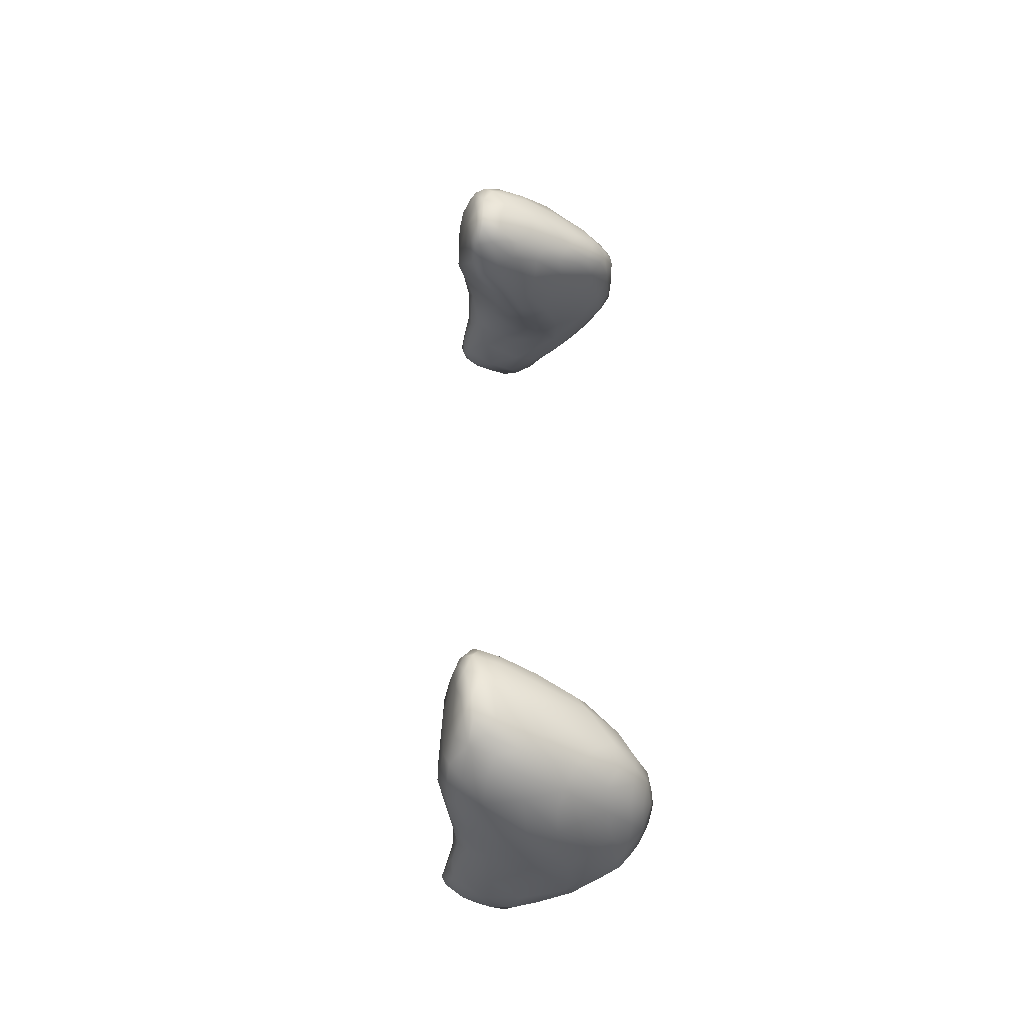
<metadata>
{"format":"obj","ext":"obj","renderer":"f3d","projection":"perspective","resolution":1024,"background":"white","views":[{"elev":-47.9,"azim":150.7,"up":"+Z"}]}
</metadata>
<code>
v 9983 6573 4029
v 9839 6534 4045
v 9934 6621 4029
v 1.012e+04 6610 4033
v 1.007e+04 6664 4027
v 1.024e+04 6694 4049
v 9978 6703 4032
v 1.014e+04 6771 4046
v 1.002e+04 6781 4045
v 1.006e+04 6507 4059
v 9871 6454 4068
v 1.021e+04 6601 4057
v 9820 6628 4052
v 9922 6758 4054
v 1.028e+04 6796 4071
v 1.021e+04 6848 4073
v 1.004e+04 6843 4074
v 9756 6365 4101
v 9908 6368 4096
v 9790 6457 4072
v 9758 6505 4072
v 1.019e+04 6504 4093
v 1.006e+04 6404 4103
v 9708 6591 4081
v 1.029e+04 6628 4078
v 9779 6709 4078
v 1.033e+04 6725 4084
v 9853 6806 4087
v 1.022e+04 6902 4114
v 9694 6478 4102
v 1.013e+04 6417 4117
v 1.018e+04 6429 4133
v 1.025e+04 6491 4128
v 1.03e+04 6567 4114
v 9656 6552 4110
v 1.035e+04 6654 4112
v 9683 6647 4107
v 1.038e+04 6730 4122
v 9736 6759 4116
v 1.037e+04 6829 4126
v 9789 6840 4125
v 1.029e+04 6857 4103
v 9894 6875 4117
v 1.003e+04 6910 4125
v 9846 6228 4126
v 9989 6263 4128
v 1.01e+04 6358 4134
v 9702 6324 4137
v 9655 6454 4139
v 9638 6584 4137
v 10352 6594 4168
v 1.039e+04 6710 4173
v 9659 6709 4155
v 1.034e+04 6893 4137
v 9883 6922 4165
v 1.016e+04 6947 4169
v 1.002e+04 6186 4146
v 9944 6141 4150
v 9826 6135 4151
v 9768 6216 4144
v 1.008e+04 6258 4155
v 9680 6320 4166
v 1.023e+04 6447 4160
v 1.029e+04 6518 4166
v 9623 6632 4169
v 1.04e+04 6807 4164
v 9725 6819 4159
v 1.042e+04 6883 4185
v 9802 6881 4165
v 1.039e+04 6900 4170
v 9990 6942 4179
v 10326 6934 4182
v 9813 6061 4194
v 9877 6074 4175
v 9906 6042 4199
v 9995 6077 4179
v 9958 6050 4196
v 9793 6125 4178
v 1.006e+04 6154 4172
v 1.006e+04 6093 4192
v 1.009e+04 6124 4193
v 9733 6219 4172
v 1.011e+04 6247 4174
v 1.015e+04 6347 4163
v 9645 6438 4178
v 9632 6534 4169
v 9634 6709 4194
v 9676 6792 4197
v 10228 6970 4239
v 9966 6041 4203
v 1.001e+04 6062 4203
v 9764 6146 4188
v 1.011e+04 6202 4191
v 1.014e+04 6302 4191
v 9716 6239 4185
v 9687 6318 4193
v 9666 6381 4188
v 1.019e+04 6401 4206
v 1.027e+04 6489 4221
v 1.034e+04 6564 4245
v 9626 6616 4198
v 9739 6868 4215
v 9809 6911 4206
v 10411 6932 4238
v 9914 6950 4239
v 10065 6959 4220
v 9947 6041 4207
v 9873 6049 4207
v 9825 6059 4203
v 9796 6101 4199
v 1.006e+04 6094 4200
v 1.01e+04 6153 4198
v 1.012e+04 6234 4208
v 9664 6453 4219
v 9638 6529 4198
v 1.041e+04 6722 4306
v 1.042e+04 6820 4224
v 9653 6768 4223
v 1.043e+04 6892 4254
v 9783 6174 4212
v 9725 6259 4202
v 1.015e+04 6327 4217
v 9644 6610 4232
v 9642 6699 4227
v 9689 6817 4232
v 9731 6862 4257
v 1.036e+04 6961 4265
v 9847 6078 4214
v 9924 6056 4224
v 1e+04 6067 4215
v 1.006e+04 6156 4224
v 9745 6342 4238
v 1.011e+04 6290 4236
v 1.016e+04 6389 4254
v 1.023e+04 6472 4273
v 9705 6798 4271
v 9804 6908 4255
v 1.044e+04 6928 4329
v 1.012e+04 6973 4281
v 1.002e+04 6965 4325
v 1.029e+04 6976 4310
v 9984 6094 4237
v 9901 6143 4238
v 1.002e+04 6154 4245
v 9842 6268 4249
v 1.005e+04 6228 4251
v 9821 6373 4278
v 10099 6349 4274
v 9730 6499 4278
v 1.03e+04 6540 4298
v 9714 6617 4289
v 1.036e+04 6622 4352
v 9680 6696 4265
v 1.043e+04 6860 4315
v 9883 6933 4307
v 9986 6198 4251
v 9929 6250 4258
v 1.001e+04 6304 4273
v 9908 6342 4284
v 9819 6467 4323
v 1.024e+04 6547 4376
v 1.044e+04 6898 4374
v 9798 6878 4301
v 1.039e+04 6957 4324
v 9995 6400 4331
v 9940 6426 4348
v 1.008e+04 6428 4340
v 9895 6435 4343
v 1.016e+04 6453 4321
v 1.039e+04 6691 4416
v 9775 6753 4332
v 9836 6842 4351
v 10195 6975 4343
v 1.032e+04 6599 4392
v 9798 6570 4337
v 9838 6659 4374
v 1.043e+04 6841 4393
v 1.001e+04 6950 4364
v 1.006e+04 6963 4361
v 9965 6494 4403
v 1e+04 6479 4395
v 1.008e+04 6499 4403
v 9910 6500 4387
v 1.015e+04 6503 4382
v 9880 6568 4389
v 1.041e+04 6767 4434
v 9957 6901 4379
v 1.042e+04 6948 4388
v 1.02e+04 6961 4397
v 1.033e+04 6961 4381
v 9927 6781 4413
v 1.043e+04 6909 4411
v 1.029e+04 6619 4451
v 9943 6850 4401
v 1.013e+04 6920 4428
v 1.039e+04 6941 4428
v 1.018e+04 6565 4432
v 1.035e+04 6654 4435
v 9986 6672 4450
v 1.003e+04 6854 4436
v 1.032e+04 6952 4421
v 1.008e+04 6554 4442
v 9986 6567 4428
v 1.037e+04 6713 4469
v 1.042e+04 6848 4455
v 1.04e+04 6904 4460
v 1.028e+04 6925 4446
v 1.011e+04 6650 4483
v 1.023e+04 6643 4481
v 1.039e+04 6789 4484
v 1.012e+04 6789 4482
v 1.022e+04 6877 4470
v 10154 6707 4500
v 1.018e+04 6689 4505
v 10319 6670 4471
v 1.039e+04 6852 4490
v 1.033e+04 6882 4478
v 1.022e+04 6697 4505
v 1.032e+04 6727 4494
v 1.035e+04 6799 4505
v 1.026e+04 6760 4502
v 1.028e+04 6826 4487
v 1.038e+04 6822 6878
v 1.029e+04 6723 6868
v 1.025e+04 6777 6870
v 1.017e+04 6626 6901
v 1.014e+04 6680 6888
v 1.029e+04 6686 6882
v 1.014e+04 6750 6882
v 1.035e+04 6725 6893
v 10215 6837 6881
v 1.007e+04 6767 6903
v 1.041e+04 6810 6915
v 1.033e+04 6863 6884
v 1.029e+04 6889 6892
v 1.004e+04 6603 6920
v 1.006e+04 6558 6936
v 1.004e+04 6682 6911
v 1.028e+04 6648 6914
v 1.022e+04 6542 7002
v 1.036e+04 6658 6963
v 1.039e+04 6742 6955
v 1.011e+04 6857 6913
v 1.022e+04 6899 6909
v 1.039e+04 6896 6906
v 1.032e+04 6916 6916
v 10122 6528 6977
v 1.031e+04 6597 7000
v 9919 6617 6970
v 9972 6728 6941
v 9962 6820 6956
v 1.001e+04 6883 6958
v 1.042e+04 6883 6926
v 1.01e+04 6905 6944
v 10406 6927 6949
v 10182 6942 6963
v 9990 6540 6961
v 1.005e+04 6485 7001
v 1.042e+04 6809 7011
v 1.043e+04 6905 6991
v 1.033e+04 6952 6975
v 9902 6509 7009
v 9867 6750 6993
v 9918 6887 6994
v 9990 6931 7007
v 1.02e+04 6969 7011
v 9961 6457 7026
v 1e+04 6406 7062
v 1.011e+04 6441 7057
v 9811 6525 7048
v 9856 6481 7041
v 1.029e+04 6551 7044
v 1.035e+04 6585 7066
v 1.038e+04 6666 7047
v 9819 6837 7036
v 1.007e+04 6961 7030
v 10415 6942 7044
v 1.03e+04 6969 7047
v 9923 6393 7070
v 9871 6445 7055
v 10266 6512 7085
v 1.032e+04 6567 7055
v 9781 6668 7043
v 1.041e+04 6706 7135
v 9781 6749 7044
v 9882 6908 7031
v 1.043e+04 6892 7062
v 9830 6473 7058
v 9808 6894 7071
v 9869 6930 7072
v 9959 6955 7085
v 1.016e+04 6972 7077
v 9817 6444 7077
v 1.02e+04 6439 7113
v 9714 6725 7089
v 1.043e+04 6815 7131
v 1.038e+04 6965 7098
v 9851 6374 7093
v 9934 6322 7098
v 1.003e+04 6318 7105
v 9756 6406 7118
v 1.031e+04 6544 7081
v 9721 6580 7097
v 9730 6830 7109
v 9786 6902 7117
v 10428 6894 7135
v 10302 6975 7098
v 1.003e+04 6221 7131
v 9950 6227 7123
v 9848 6220 7132
v 1.006e+04 6291 7126
v 1.01e+04 6318 7127
v 9661 6641 7129
v 9662 6725 7143
v 9863 6936 7145
v 1.022e+04 6975 7139
v 9931 6118 7147
v 1.004e+04 6134 7154
v 9996 6068 7173
v 9866 6131 7147
v 1.008e+04 6207 7150
v 9755 6239 7161
v 9698 6357 7165
v 1.015e+04 6339 7154
v 9665 6503 7160
v 1.028e+04 6499 7148
v 1.019e+04 6397 7173
v 1.036e+04 6602 7146
v 1.041e+04 6749 7207
v 9726 6865 7158
v 9778 6902 7163
v 1.04e+04 6931 7153
v 1.033e+04 6959 7150
v 9828 6119 7171
v 9904 6062 7184
v 9961 6052 7190
v 1.003e+04 6068 7188
v 1.006e+04 6093 7179
v 1.009e+04 6170 7175
v 10112 6263 7159
v 1.024e+04 6449 7192
v 9634 6630 7173
v 9632 6689 7188
v 9673 6775 7179
v 9741 6877 7191
v 1.006e+04 6957 7169
v 9824 6066 7199
v 9778 6102 7199
v 1.008e+04 6108 7188
v 9737 6156 7211
v 9745 6192 7194
v 1.011e+04 6204 7194
v 1.013e+04 6283 7180
v 9708 6286 7185
v 9673 6378 7191
v 9644 6456 7204
v 9634 6527 7199
v 1.032e+04 6561 7225
v 9705 6833 7194
v 1.023e+04 6951 7201
v 9893 6056 7200
v 9780 6097 7205
v 9974 6061 7201
v 9703 6276 7208
v 1.013e+04 6291 7205
v 1.016e+04 6360 7211
v 1.02e+04 6421 7211
v 10253 6487 7222
v 1.037e+04 6654 7227
v 9627 6592 7220
v 1.042e+04 6836 7187
v 1.042e+04 6872 7192
v 9804 6898 7209
v 9913 6928 7208
v 1.033e+04 6925 7213
v 9813 6081 7210
v 9920 6075 7215
v 1.005e+04 6092 7200
v 9764 6122 7212
v 1.009e+04 6163 7203
v 9735 6189 7225
v 9709 6265 7229
v 1.01e+04 6268 7225
v 1.014e+04 6336 7226
v 9670 6375 7227
v 9640 6495 7230
v 9643 6688 7222
v 9683 6772 7227
v 1.04e+04 6808 7238
v 9732 6834 7224
v 1.038e+04 6881 7221
v 10101 6937 7238
v 1.001e+04 6092 7214
v 1.005e+04 6161 7219
v 9687 6352 7252
v 9632 6541 7248
v 9646 6587 7262
v 9879 6887 7262
v 9990 6924 7234
v 1.019e+04 6898 7272
v 9880 6132 7232
v 9790 6159 7229
v 9979 6155 7228
v 9864 6239 7254
v 9967 6243 7249
v 9755 6306 7261
v 1.003e+04 6232 7236
v 1.006e+04 6325 7257
v 10173 6416 7250
v 9666 6460 7260
v 1.034e+04 6610 7263
v 9671 6687 7263
v 1.039e+04 6730 7256
v 9722 6772 7265
v 9784 6840 7251
v 1.032e+04 6873 7265
v 9873 6355 7289
v 9972 6346 7282
v 9701 6386 7267
v 1.013e+04 6461 7300
v 1.022e+04 6520 7302
v 1.028e+04 6554 7270
v 1.035e+04 6659 7280
v 1.037e+04 6761 7279
v 1.037e+04 6827 7261
v 9920 6860 7301
v 10019 6894 7272
v 9853 6457 7321
v 9729 6443 7290
v 9693 6545 7294
v 1.022e+04 6546 7319
v 9685 6630 7289
v 9731 6715 7295
v 9822 6810 7289
v 1.032e+04 6803 7298
v 1.023e+04 6836 7307
v 1e+04 6460 7317
v 9802 6549 7326
v 10271 6607 7314
v 9766 6639 7315
v 1.03e+04 6714 7311
v 9841 6736 7322
v 9914 6811 7317
v 1.002e+04 6845 7309
v 1.011e+04 6817 7326
v 1.004e+04 6547 7344
v 9952 6587 7347
v 10159 6562 7329
v 9878 6663 7338
v 1.022e+04 6661 7334
v 1.021e+04 6748 7329
v 9973 6761 7334
v 1.009e+04 6650 7345
v 9995 6683 7346
v 1.008e+04 6732 7336
g grp1
f 1 2 3
f 4 1 5
f 1 3 5
f 6 4 5
f 5 3 7
f 6 5 8
f 8 5 7
f 8 7 9
f 10 11 1
f 1 11 2
f 4 10 1
f 12 10 4
f 3 2 13
f 12 4 6
f 3 13 7
f 7 13 14
f 9 7 14
f 6 8 15
f 15 8 16
f 17 9 14
f 8 9 17
f 16 8 17
f 18 11 19
f 11 10 19
f 18 20 11
f 20 21 2
f 11 20 2
f 2 21 13
f 22 23 10
f 13 21 24
f 22 10 12
f 25 22 12
f 13 24 26
f 25 12 6
f 13 26 14
f 25 6 27
f 27 6 15
f 14 26 28
f 28 17 14
f 16 17 29
f 19 10 23
f 30 21 18
f 20 18 21
f 22 31 23
f 31 22 32
f 33 22 34
f 21 30 24
f 24 30 35
f 22 25 34
f 25 36 34
f 24 35 37
f 24 37 26
f 27 36 25
f 38 36 27
f 37 39 26
f 27 15 40
f 26 39 28
f 39 41 28
f 15 42 40
f 28 41 43
f 28 43 17
f 29 42 16
f 15 16 42
f 17 43 44
f 29 17 44
f 45 18 19
f 46 45 19
f 23 46 19
f 47 46 23
f 31 47 23
f 18 48 30
f 48 49 30
f 49 35 30
f 50 35 49
f 37 35 50
f 34 36 51
f 52 51 36
f 52 36 38
f 39 37 53
f 38 27 40
f 42 54 40
f 29 54 42
f 44 43 55
f 56 29 44
f 57 58 46
f 59 60 45
f 58 59 45
f 46 58 45
f 61 57 46
f 18 60 48
f 45 60 18
f 61 46 47
f 49 48 62
f 47 31 32
f 32 33 63
f 32 22 33
f 34 64 33
f 34 51 64
f 53 37 50
f 53 50 65
f 52 38 66
f 39 53 67
f 38 40 66
f 66 40 68
f 39 67 41
f 41 69 43
f 54 70 40
f 43 69 55
f 44 55 71
f 72 54 29
f 56 44 71
f 73 74 75
f 74 76 77
f 75 74 77
f 78 74 73
f 58 74 59
f 76 74 58
f 74 78 59
f 76 79 80
f 80 79 81
f 59 78 60
f 79 76 58
f 79 58 57
f 82 60 78
f 61 79 57
f 61 83 79
f 62 48 82
f 60 82 48
f 83 61 84
f 47 84 61
f 32 84 47
f 62 85 49
f 32 63 84
f 33 64 63
f 49 86 50
f 86 65 50
f 87 53 65
f 53 88 67
f 69 41 67
f 40 70 68
f 56 72 29
f 70 54 72
f 72 56 89
f 75 77 90
f 91 77 76
f 76 80 91
f 78 92 82
f 79 93 81
f 79 83 93
f 94 93 83
f 82 95 62
f 62 96 97
f 94 83 84
f 94 84 98
f 85 62 97
f 84 63 98
f 85 86 49
f 63 64 99
f 100 99 64
f 86 101 65
f 87 88 53
f 69 67 102
f 69 102 103
f 55 69 103
f 68 70 104
f 55 103 105
f 71 55 105
f 70 72 104
f 56 71 106
f 56 106 89
f 90 107 75
f 73 108 109
f 108 73 75
f 77 91 90
f 110 73 109
f 80 111 91
f 73 110 92
f 73 92 78
f 80 81 111
f 111 81 112
f 112 81 93
f 82 92 95
f 112 93 113
f 93 94 113
f 95 96 62
f 97 114 85
f 99 98 63
f 85 115 86
f 86 115 101
f 100 64 51
f 51 52 116
f 65 101 87
f 52 66 117
f 118 88 87
f 66 68 117
f 67 88 102
f 117 68 119
f 75 107 108
f 90 91 107
f 92 120 95
f 95 120 121
f 95 121 96
f 94 122 113
f 94 98 122
f 97 96 114
f 85 114 115
f 115 123 101
f 51 116 100
f 123 124 101
f 101 124 87
f 88 118 125
f 125 102 88
f 126 102 125
f 68 104 119
f 71 105 106
f 127 72 89
f 72 127 104
f 108 128 109
f 108 129 128
f 107 129 108
f 130 129 107
f 91 130 107
f 109 128 110
f 111 131 130
f 111 130 91
f 110 120 92
f 128 120 110
f 111 112 131
f 112 113 131
f 120 132 121
f 131 113 133
f 121 132 96
f 122 133 113
f 96 132 114
f 122 134 133
f 98 135 134
f 98 134 122
f 98 99 135
f 114 123 115
f 52 117 116
f 124 118 87
f 124 136 118
f 103 102 137
f 102 126 137
f 103 137 105
f 119 104 138
f 139 105 140
f 106 105 139
f 127 89 141
f 129 130 142
f 129 143 128
f 142 143 129
f 130 131 142
f 142 131 144
f 143 120 128
f 143 145 120
f 131 133 146
f 144 131 146
f 120 145 132
f 145 147 132
f 134 148 133
f 132 149 114
f 99 150 135
f 150 99 100
f 151 114 149
f 123 114 151
f 152 100 116
f 123 153 124
f 153 136 124
f 117 154 116
f 136 125 118
f 126 125 136
f 117 119 154
f 154 119 138
f 155 105 137
f 105 155 140
f 89 106 139
f 143 142 156
f 142 144 156
f 143 157 145
f 156 157 143
f 158 157 156
f 144 146 156
f 146 158 156
f 146 148 158
f 159 147 145
f 157 159 145
f 158 159 157
f 146 133 148
f 132 147 160
f 160 149 132
f 135 150 161
f 150 100 152
f 123 151 153
f 154 138 162
f 137 126 163
f 104 164 138
f 127 164 104
f 89 139 141
f 127 141 164
f 165 166 159
f 158 165 159
f 158 148 167
f 159 168 147
f 166 168 159
f 167 165 158
f 160 147 168
f 134 169 148
f 135 169 134
f 135 161 169
f 116 170 152
f 171 153 151
f 153 171 136
f 136 171 172
f 136 163 126
f 137 163 155
f 139 140 173
f 141 139 173
f 169 167 148
f 150 174 161
f 160 175 149
f 149 175 151
f 176 151 175
f 171 151 176
f 116 154 177
f 136 172 163
f 155 178 140
f 140 178 179
f 166 180 168
f 165 181 166
f 182 165 167
f 160 168 183
f 184 182 167
f 169 184 167
f 160 183 185
f 175 160 185
f 174 150 152
f 170 116 186
f 172 187 163
f 187 155 163
f 187 178 155
f 138 164 188
f 179 189 140
f 173 140 189
f 164 141 190
f 180 166 181
f 181 165 182
f 168 180 183
f 169 161 184
f 177 186 116
f 172 171 191
f 154 162 177
f 177 162 192
f 162 138 192
f 138 188 192
f 173 189 190
f 141 173 190
f 164 190 188
f 174 193 161
f 185 176 175
f 176 191 171
f 194 172 191
f 194 187 172
f 195 178 187
f 188 196 192
f 178 189 179
f 161 197 184
f 161 193 197
f 174 152 198
f 185 199 176
f 198 152 170
f 200 187 194
f 195 189 178
f 201 196 190
f 190 196 188
f 190 189 201
f 180 181 202
f 202 181 182
f 183 180 203
f 202 203 180
f 184 197 182
f 185 183 203
f 203 199 185
f 193 174 198
f 204 198 170
f 204 170 186
f 199 191 176
f 186 177 205
f 200 194 191
f 192 205 177
f 206 205 192
f 195 187 200
f 192 196 206
f 207 189 195
f 201 189 207
f 197 202 182
f 199 203 208
f 193 209 197
f 204 186 210
f 211 191 199
f 205 210 186
f 211 200 191
f 195 200 212
f 196 207 206
f 196 201 207
f 202 208 203
f 197 209 202
f 209 208 202
f 213 199 208
f 214 213 208
f 215 209 193
f 193 198 215
f 204 215 198
f 213 211 199
f 210 205 216
f 212 200 211
f 216 205 206
f 207 212 217
f 216 206 217
f 207 195 212
f 217 206 207
f 209 218 208
f 218 214 208
f 215 219 209
f 219 218 209
f 215 204 219
f 213 214 218
f 204 210 219
f 210 220 219
f 213 221 211
f 222 211 221
f 210 216 220
f 222 212 211
f 216 222 220
f 222 216 217
f 217 212 222
f 219 221 218
f 218 221 213
f 219 220 221
f 220 222 221
f 223 224 225
f 224 226 227
f 228 226 224
f 224 227 225
f 225 227 229
f 224 230 228
f 224 223 230
f 231 229 232
f 225 229 231
f 223 233 230
f 225 231 234
f 223 225 234
f 234 231 235
f 236 226 237
f 238 227 236
f 226 236 227
f 239 240 226
f 228 239 226
f 241 239 230
f 227 238 229
f 230 239 228
f 229 238 232
f 242 241 230
f 230 233 242
f 232 243 231
f 231 243 244
f 231 244 235
f 234 245 223
f 235 246 234
f 245 234 246
f 246 235 244
f 226 247 237
f 240 247 226
f 240 239 248
f 236 249 238
f 238 249 250
f 238 250 232
f 232 250 251
f 232 251 243
f 243 251 252
f 233 223 253
f 223 245 253
f 254 243 252
f 244 243 254
f 245 246 255
f 245 255 253
f 246 244 256
f 257 249 236
f 237 257 236
f 247 258 237
f 239 241 248
f 242 233 259
f 233 253 259
f 254 256 244
f 253 255 260
f 246 256 261
f 255 246 261
f 258 257 237
f 249 257 262
f 250 249 263
f 250 263 251
f 251 264 252
f 264 265 252
f 253 260 259
f 252 265 254
f 256 254 265
f 256 266 261
f 267 258 268
f 258 267 257
f 258 247 269
f 257 267 262
f 270 262 271
f 262 270 249
f 248 272 240
f 248 241 273
f 241 242 274
f 259 274 242
f 251 263 275
f 251 275 264
f 256 265 276
f 256 276 266
f 277 255 261
f 277 260 255
f 261 266 278
f 279 267 268
f 262 280 271
f 262 267 280
f 269 247 240
f 240 272 281
f 282 248 273
f 273 241 274
f 249 283 263
f 274 259 284
f 275 263 285
f 275 286 264
f 265 264 286
f 259 260 287
f 268 258 269
f 267 279 280
f 280 288 271
f 271 288 270
f 270 283 249
f 272 248 282
f 283 285 263
f 275 289 286
f 286 289 290
f 265 286 290
f 265 290 291
f 265 291 276
f 266 276 292
f 277 261 278
f 293 288 280
f 269 240 294
f 240 281 294
f 285 295 275
f 259 296 284
f 260 277 287
f 278 266 292
f 277 278 297
f 298 279 299
f 299 279 268
f 300 299 268
f 279 298 280
f 280 298 293
f 269 300 268
f 293 301 270
f 293 270 288
f 272 282 302
f 273 302 282
f 270 303 283
f 295 283 303
f 283 295 285
f 275 295 304
f 275 304 289
f 259 287 296
f 289 305 290
f 306 287 277
f 276 291 292
f 278 292 307
f 278 307 297
f 300 308 309
f 299 310 298
f 310 299 309
f 311 308 300
f 300 309 299
f 312 311 300
f 298 301 293
f 269 312 300
f 312 269 294
f 281 272 302
f 301 303 270
f 303 313 295
f 295 314 304
f 289 304 305
f 290 315 291
f 292 316 307
f 317 318 319
f 309 317 310
f 317 320 310
f 318 317 308
f 308 317 309
f 321 318 308
f 321 308 312
f 312 308 311
f 310 322 301
f 298 310 301
f 323 301 322
f 312 294 324
f 325 301 323
f 294 326 327
f 294 281 326
f 326 281 302
f 325 303 301
f 326 302 273
f 328 326 273
f 325 313 303
f 273 274 328
f 328 274 284
f 313 314 295
f 284 296 329
f 304 330 305
f 287 306 296
f 331 305 330
f 290 305 315
f 305 331 315
f 277 332 306
f 297 333 332
f 332 277 297
f 297 307 333
f 334 317 335
f 335 319 336
f 336 319 337
f 317 334 320
f 319 335 317
f 318 338 319
f 339 338 318
f 320 334 310
f 334 322 310
f 318 321 339
f 339 321 340
f 312 340 321
f 312 324 340
f 324 294 327
f 327 326 341
f 325 342 313
f 314 313 342
f 343 314 342
f 344 314 343
f 344 304 314
f 304 344 330
f 330 345 331
f 291 315 346
f 291 346 292
f 292 346 316
f 307 316 333
f 334 347 348
f 335 347 334
f 319 338 337
f 338 339 349
f 350 351 348
f 348 351 334
f 352 349 339
f 334 351 322
f 353 352 339
f 340 353 339
f 322 351 354
f 354 323 322
f 340 324 353
f 353 324 327
f 354 355 323
f 355 325 323
f 325 355 356
f 325 356 357
f 326 328 358
f 325 357 342
f 344 359 330
f 330 359 345
f 316 346 360
f 333 316 360
f 335 361 347
f 335 336 361
f 348 347 362
f 336 337 363
f 338 349 337
f 348 362 350
f 354 351 364
f 352 353 365
f 365 353 366
f 354 364 355
f 353 327 366
f 327 341 367
f 326 368 341
f 328 284 369
f 342 357 370
f 369 284 329
f 370 343 342
f 329 296 371
f 296 306 371
f 306 372 371
f 345 373 331
f 332 372 306
f 331 373 315
f 346 315 374
f 360 375 333
f 332 333 375
f 376 362 347
f 361 376 347
f 363 377 361
f 336 363 361
f 378 363 337
f 337 349 378
f 362 379 350
f 376 379 362
f 349 380 378
f 379 381 350
f 349 352 380
f 351 350 364
f 350 382 364
f 383 380 352
f 365 383 352
f 365 366 384
f 364 385 355
f 356 355 385
f 366 327 367
f 385 386 356
f 367 341 368
f 356 386 357
f 386 370 357
f 326 358 368
f 369 358 328
f 370 387 343
f 387 344 343
f 387 388 344
f 388 359 344
f 389 371 372
f 390 345 359
f 345 390 373
f 332 375 391
f 372 332 391
f 373 374 315
f 360 346 392
f 376 361 377
f 393 377 363
f 393 363 378
f 393 378 394
f 380 394 378
f 350 381 382
f 380 383 394
f 365 384 383
f 382 395 385
f 382 385 364
f 386 396 370
f 397 370 396
f 397 387 370
f 388 390 359
f 372 391 389
f 398 374 373
f 374 398 399
f 360 400 375
f 374 399 346
f 346 399 392
f 376 377 401
f 376 402 379
f 376 401 402
f 403 401 377
f 393 403 377
f 379 402 381
f 393 394 403
f 401 404 402
f 403 405 401
f 405 404 401
f 402 406 381
f 407 405 403
f 394 407 403
f 381 406 382
f 383 407 394
f 382 406 395
f 383 408 407
f 408 383 409
f 383 384 409
f 384 366 409
f 385 395 410
f 366 367 409
f 385 410 386
f 368 409 367
f 386 410 396
f 411 358 369
f 387 397 412
f 413 369 329
f 412 388 387
f 413 329 389
f 329 371 389
f 388 412 414
f 388 414 390
f 415 373 390
f 391 375 416
f 392 400 360
f 404 406 402
f 404 417 406
f 418 404 405
f 418 417 404
f 407 408 405
f 419 395 406
f 405 408 418
f 395 419 410
f 408 409 420
f 421 420 409
f 422 421 409
f 368 358 422
f 368 422 409
f 397 396 410
f 358 411 422
f 369 423 411
f 423 369 413
f 389 424 413
f 415 390 414
f 425 424 389
f 389 391 425
f 425 391 416
f 398 373 415
f 398 426 427
f 398 427 399
f 399 427 392
f 427 400 392
f 375 400 416
f 417 428 406
f 406 429 419
f 428 429 406
f 420 418 408
f 410 419 429
f 430 410 429
f 421 431 420
f 410 430 397
f 432 397 430
f 397 432 412
f 412 432 433
f 413 424 423
f 412 433 414
f 434 414 433
f 415 414 434
f 424 425 435
f 398 415 434
f 434 426 398
f 435 416 436
f 435 425 416
f 416 400 436
f 428 417 437
f 417 418 437
f 428 438 429
f 420 437 418
f 438 430 429
f 421 439 431
f 439 421 422
f 430 440 432
f 438 440 430
f 411 423 422
f 422 423 439
f 440 433 432
f 439 423 441
f 442 433 440
f 423 424 441
f 434 433 442
f 424 435 441
f 443 434 442
f 443 426 434
f 426 443 444
f 427 426 444
f 445 400 444
f 436 400 445
f 400 427 444
f 446 428 437
f 447 438 428
f 446 447 428
f 420 448 437
f 431 448 420
f 448 431 439
f 449 440 438
f 439 450 448
f 439 441 450
f 449 442 440
f 441 451 450
f 452 442 449
f 441 435 451
f 452 443 442
f 435 436 451
f 445 444 452
f 444 443 452
f 436 445 451
f 437 448 446
f 447 449 438
f 448 453 446
f 453 447 446
f 447 454 449
f 450 453 448
f 453 454 447
f 454 452 449
f 453 455 454
f 450 451 453
f 455 452 454
f 453 451 455
f 451 445 455
f 455 445 452

</code>
